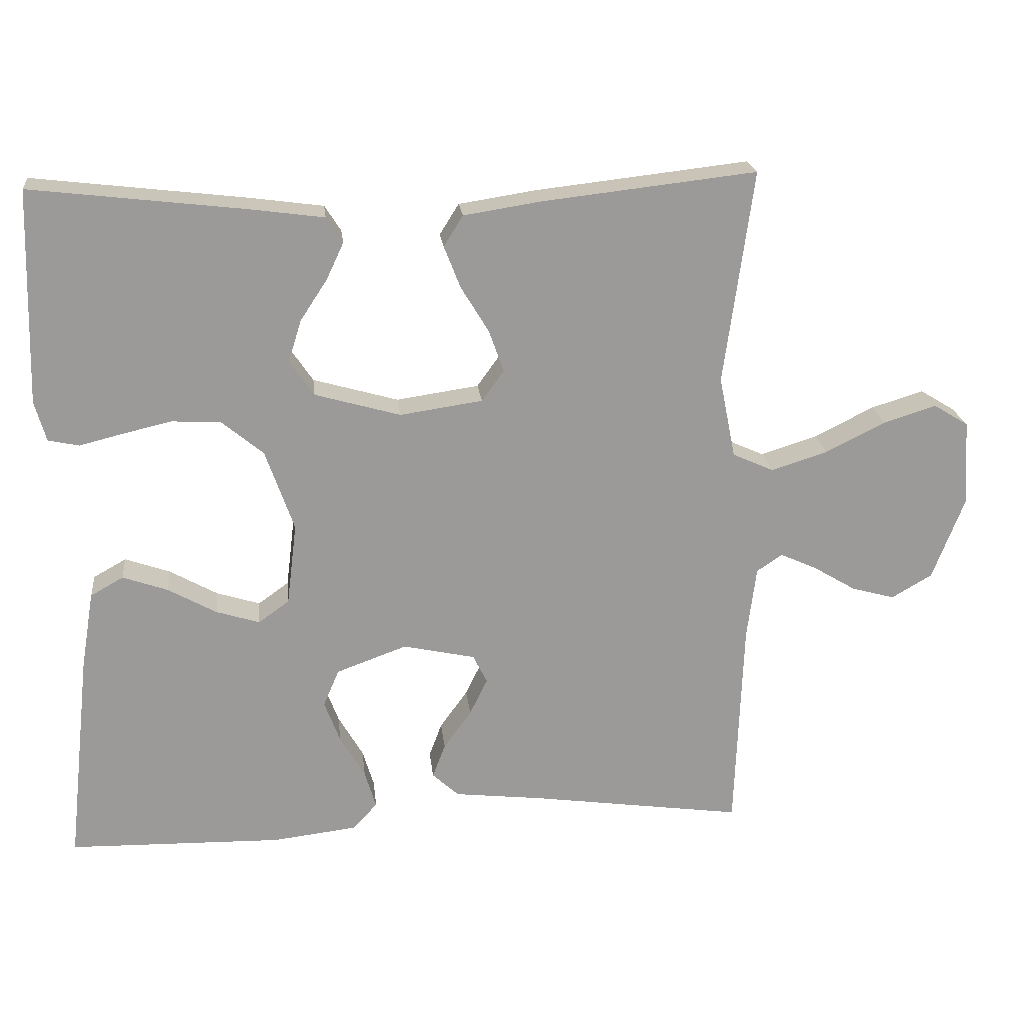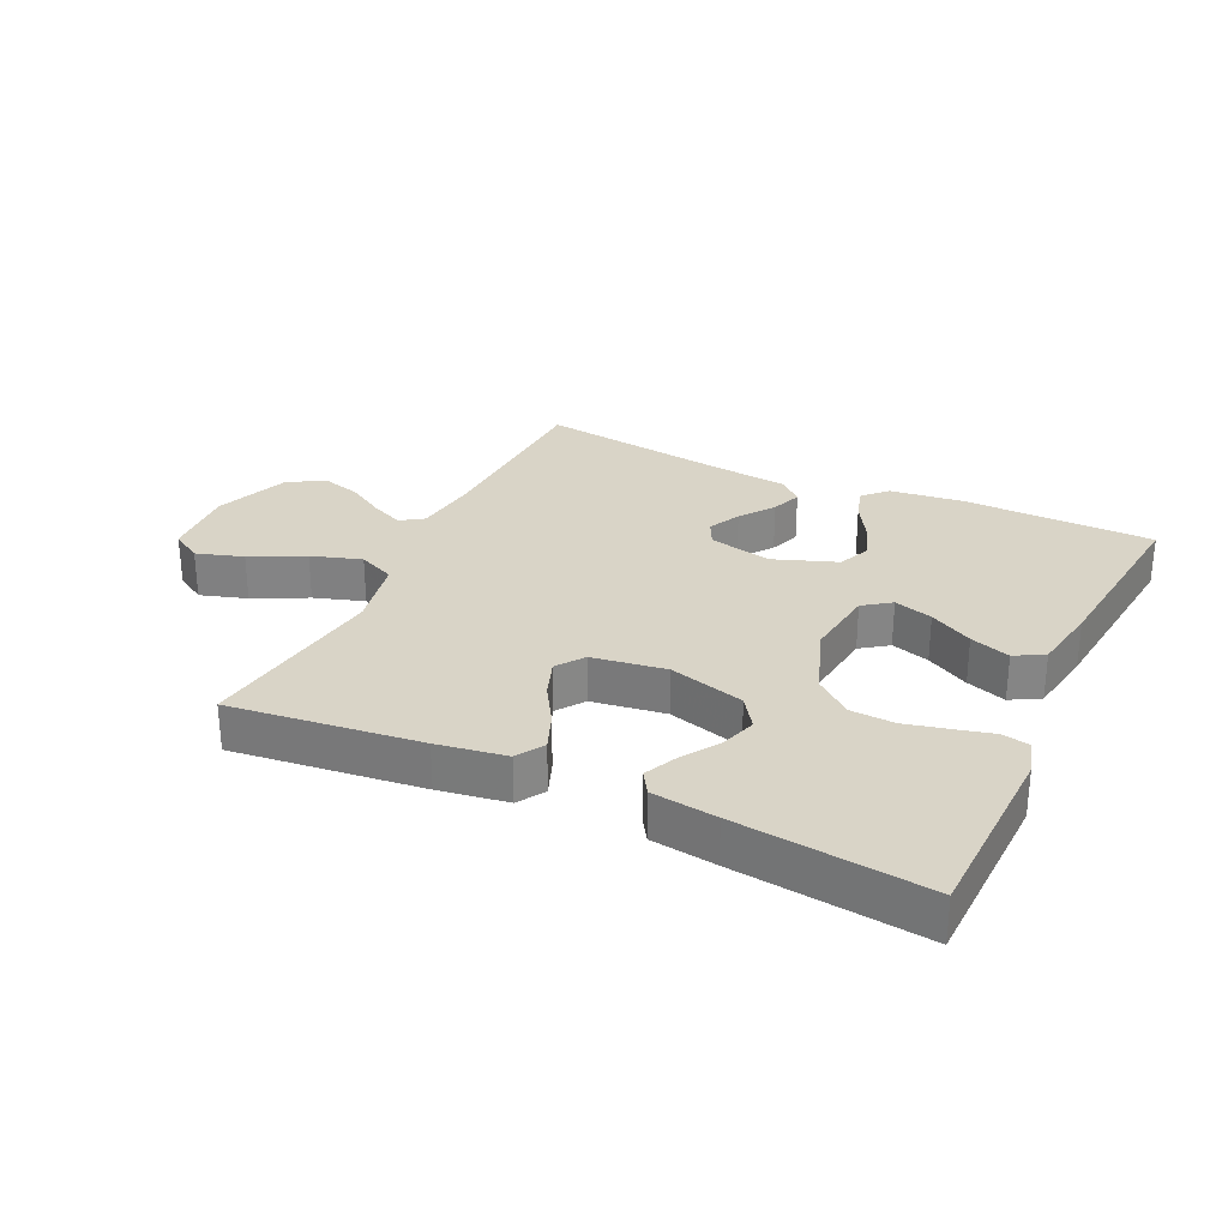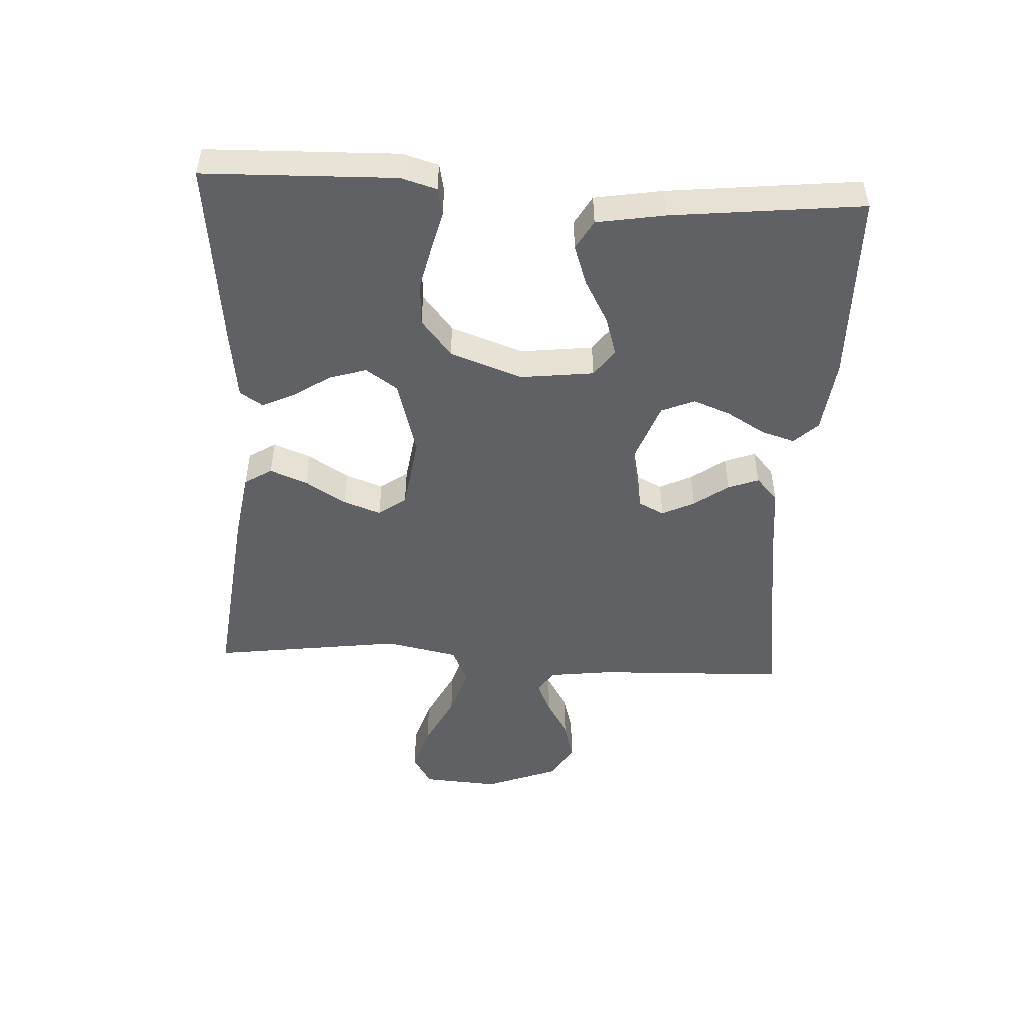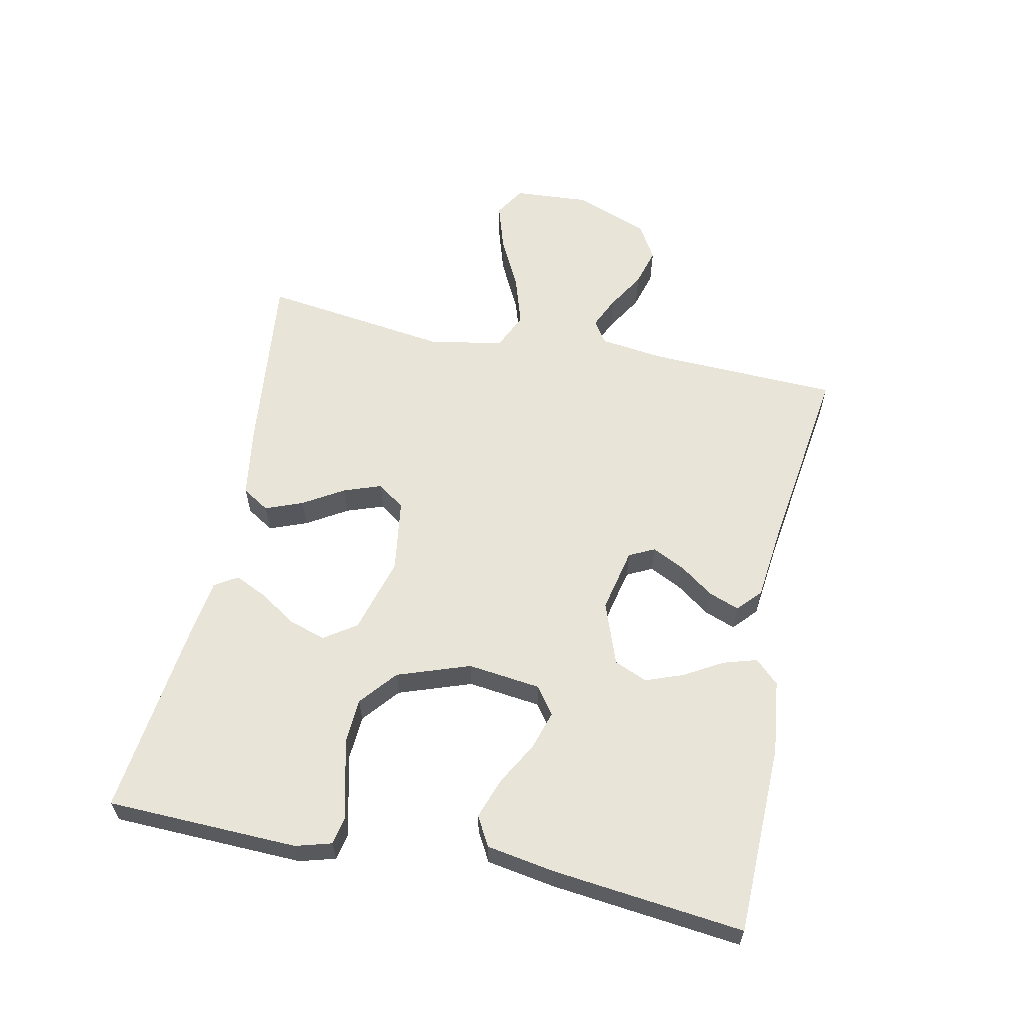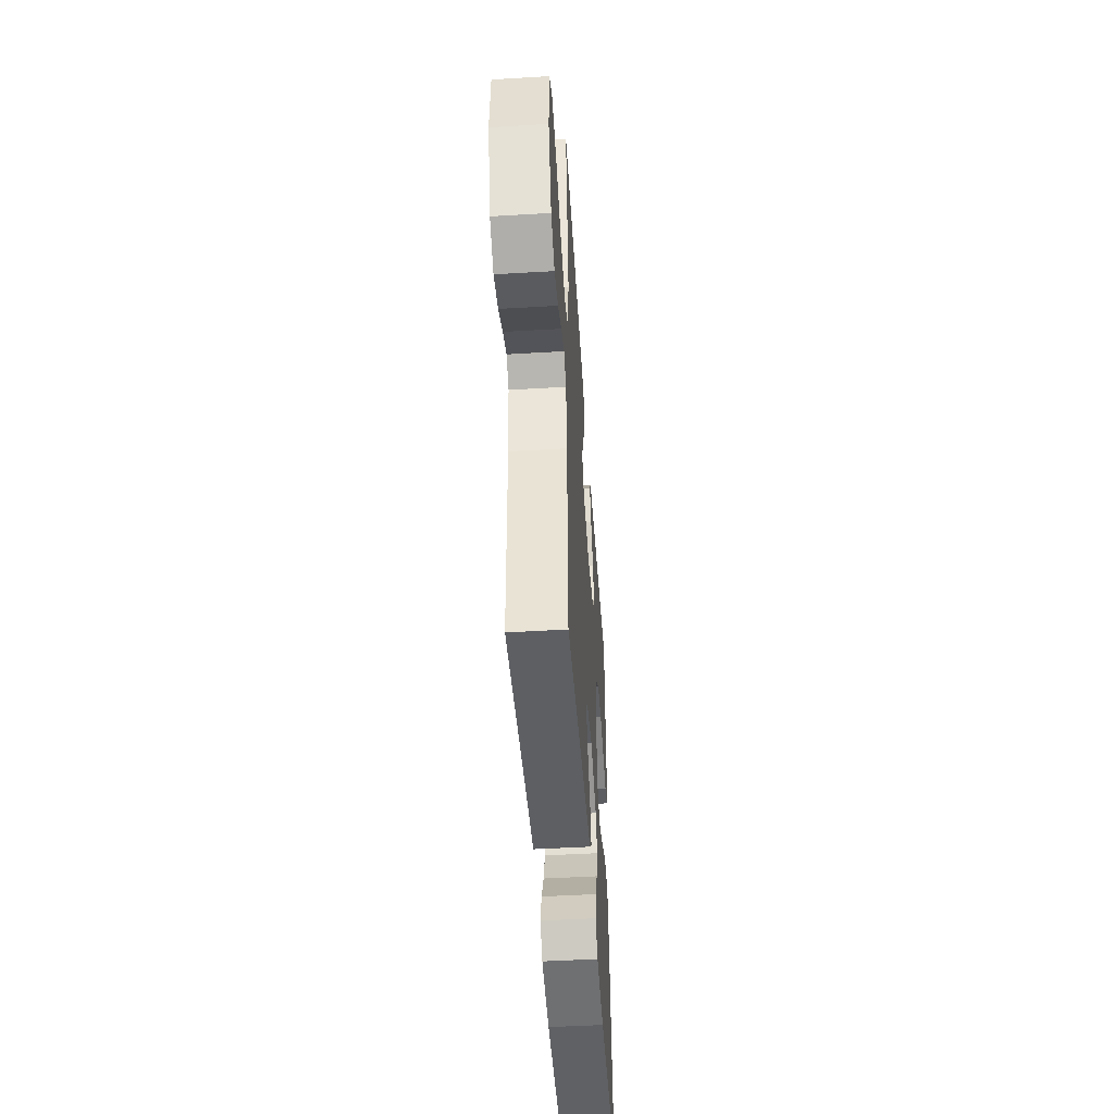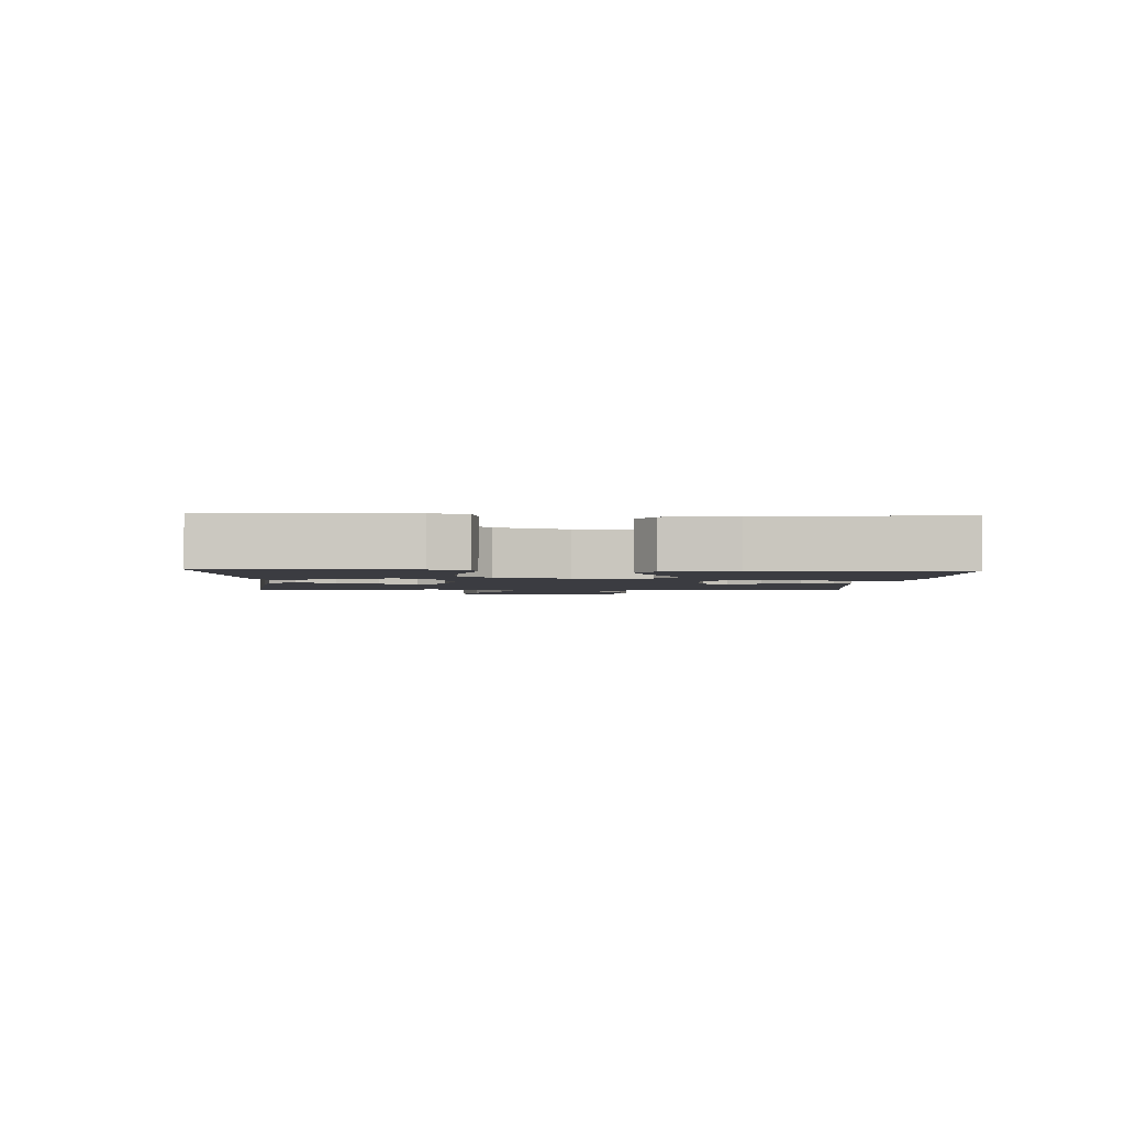
<metadata>
{"format":"obj","ext":"obj","renderer":"f3d","projection":"perspective","resolution":1024,"background":"white","views":[{"elev":20.9,"azim":173.8,"up":"+Z"},{"elev":28.6,"azim":25.2,"up":"+Y"},{"elev":-49.1,"azim":86.8,"up":"+Y"},{"elev":60.1,"azim":101.8,"up":"+Y"},{"elev":-48.1,"azim":-86.2,"up":"+Z"},{"elev":-2.2,"azim":87.1,"up":"+Y"}]}
</metadata>
<code>
v 0.5 0.07 -0.5
v 0.2 0.07 -0.506
v 0.083 0.07 -0.492
v 0.048 0.07 -0.455
v 0.064 0.07 -0.402
v 0.099 0.07 -0.342
v 0.121 0.07 -0.283
v 0.099 0.07 -0.231
v 0 0.07 -0.195
v -0.101 0.07 -0.217
v -0.121 0.07 -0.257
v -0.096 0.07 -0.308
v -0.057 0.07 -0.362
v -0.039 0.07 -0.41
v -0.076 0.07 -0.444
v -0.2 0.07 -0.458
v -0.5 0.07 -0.5
v -0.511 0.07 -0.2
v -0.524 0.07 -0.098
v -0.56 0.07 -0.074
v -0.611 0.07 -0.097
v -0.671 0.07 -0.133
v -0.732 0.07 -0.15
v -0.789 0.07 -0.117
v -0.834 0.07 0
v -0.826 0.07 0.12
v -0.777 0.07 0.15
v -0.703 0.07 0.127
v -0.619 0.07 0.085
v -0.54 0.07 0.06
v -0.482 0.07 0.086
v -0.459 0.07 0.2
v -0.5 0.07 0.5
v -0.2 0.07 0.466
v -0.091 0.07 0.449
v -0.064 0.07 0.406
v -0.087 0.07 0.347
v -0.126 0.07 0.283
v -0.147 0.07 0.224
v -0.116 0.07 0.181
v 0 0.07 0.164
v 0.12 0.07 0.198
v 0.154 0.07 0.248
v 0.136 0.07 0.306
v 0.098 0.07 0.364
v 0.074 0.07 0.415
v 0.097 0.07 0.451
v 0.2 0.07 0.465
v 0.5 0.07 0.5
v 0.509 0.07 0.2
v 0.493 0.07 0.144
v 0.45 0.07 0.135
v 0.39 0.07 0.15
v 0.321 0.07 0.166
v 0.252 0.07 0.162
v 0.194 0.07 0.114
v 0.154 0.07 0
v 0.168 0.07 -0.115
v 0.211 0.07 -0.146
v 0.272 0.07 -0.127
v 0.34 0.07 -0.089
v 0.403 0.07 -0.067
v 0.449 0.07 -0.093
v 0.467 0.07 -0.2
v 0.5 0 -0.5
v 0.2 0 -0.506
v 0.083 0 -0.492
v 0.048 0 -0.455
v 0.064 0 -0.402
v 0.099 0 -0.342
v 0.121 0 -0.283
v 0.099 0 -0.231
v 0 0 -0.195
v -0.101 0 -0.217
v -0.121 0 -0.257
v -0.096 0 -0.308
v -0.057 0 -0.362
v -0.039 0 -0.41
v -0.076 0 -0.444
v -0.2 0 -0.458
v -0.5 0 -0.5
v -0.511 0 -0.2
v -0.524 0 -0.098
v -0.56 0 -0.074
v -0.611 0 -0.097
v -0.671 0 -0.133
v -0.732 0 -0.15
v -0.789 0 -0.117
v -0.834 0 0
v -0.826 0 0.12
v -0.777 0 0.15
v -0.703 0 0.127
v -0.619 0 0.085
v -0.54 0 0.06
v -0.482 0 0.086
v -0.459 0 0.2
v -0.5 0 0.5
v -0.2 0 0.466
v -0.091 0 0.449
v -0.064 0 0.406
v -0.087 0 0.347
v -0.126 0 0.283
v -0.147 0 0.224
v -0.116 0 0.181
v 0 0 0.164
v 0.12 0 0.198
v 0.154 0 0.248
v 0.136 0 0.306
v 0.098 0 0.364
v 0.074 0 0.415
v 0.097 0 0.451
v 0.2 0 0.465
v 0.5 0 0.5
v 0.509 0 0.2
v 0.493 0 0.144
v 0.45 0 0.135
v 0.39 0 0.15
v 0.321 0 0.166
v 0.252 0 0.162
v 0.194 0 0.114
v 0.154 0 0
v 0.168 0 -0.115
v 0.211 0 -0.146
v 0.272 0 -0.127
v 0.34 0 -0.089
v 0.403 0 -0.067
v 0.449 0 -0.093
v 0.467 0 -0.2
f 60 61 62 63
f 59 60 63 64
f 50 51 52 53
f 50 53 54
f 49 50 54 55
f 44 45 46 47
f 43 44 47 48
f 35 36 37 38
f 35 38 39
f 32 33 34 35
f 31 32 35 39
f 30 31 39 40
f 26 27 28 29
f 26 29 30
f 25 26 30
f 24 25 30
f 21 22 23 24
f 20 21 24 30
f 19 20 30 40
f 16 17 18
f 12 13 14 15
f 11 12 15 16
f 3 4 5 6
f 3 6 7
f 2 3 7
f 59 64 1 2
f 58 59 2 7
f 57 58 7 8
f 48 49 55 56
f 43 48 56 57
f 42 43 57 8
f 18 19 40 41
f 11 16 18 41
f 10 11 41
f 9 10 41 42
f 8 9 42
f 127 126 125 124
f 128 127 124 123
f 117 116 115 114
f 118 117 114
f 119 118 114 113
f 111 110 109 108
f 112 111 108 107
f 102 101 100 99
f 103 102 99
f 99 98 97 96
f 103 99 96 95
f 104 103 95 94
f 93 92 91 90
f 94 93 90
f 94 90 89
f 94 89 88
f 88 87 86 85
f 94 88 85 84
f 104 94 84 83
f 82 81 80
f 79 78 77 76
f 80 79 76 75
f 70 69 68 67
f 71 70 67
f 71 67 66
f 66 65 128 123
f 71 66 123 122
f 72 71 122 121
f 120 119 113 112
f 121 120 112 107
f 72 121 107 106
f 105 104 83 82
f 105 82 80 75
f 105 75 74
f 106 105 74 73
f 106 73 72
f 1 65 66 2
f 2 66 67 3
f 3 67 68 4
f 4 68 69 5
f 5 69 70 6
f 6 70 71 7
f 7 71 72 8
f 8 72 73 9
f 9 73 74 10
f 10 74 75 11
f 11 75 76 12
f 12 76 77 13
f 13 77 78 14
f 14 78 79 15
f 15 79 80 16
f 16 80 81 17
f 17 81 82 18
f 18 82 83 19
f 19 83 84 20
f 20 84 85 21
f 21 85 86 22
f 22 86 87 23
f 23 87 88 24
f 24 88 89 25
f 25 89 90 26
f 26 90 91 27
f 27 91 92 28
f 28 92 93 29
f 29 93 94 30
f 30 94 95 31
f 31 95 96 32
f 32 96 97 33
f 33 97 98 34
f 34 98 99 35
f 35 99 100 36
f 36 100 101 37
f 37 101 102 38
f 38 102 103 39
f 39 103 104 40
f 40 104 105 41
f 41 105 106 42
f 42 106 107 43
f 43 107 108 44
f 44 108 109 45
f 45 109 110 46
f 46 110 111 47
f 47 111 112 48
f 48 112 113 49
f 49 113 114 50
f 50 114 115 51
f 51 115 116 52
f 52 116 117 53
f 53 117 118 54
f 54 118 119 55
f 55 119 120 56
f 56 120 121 57
f 57 121 122 58
f 58 122 123 59
f 59 123 124 60
f 60 124 125 61
f 61 125 126 62
f 62 126 127 63
f 63 127 128 64
f 64 128 65 1

</code>
